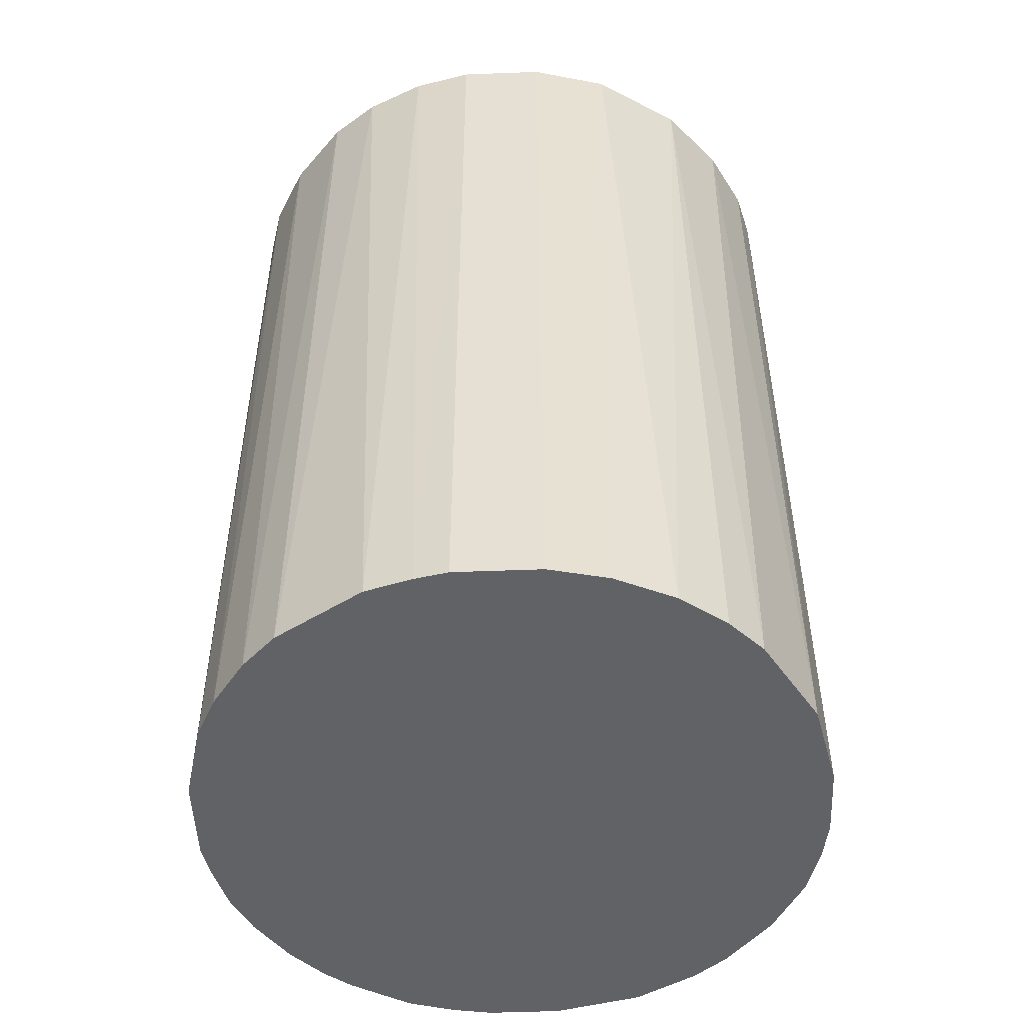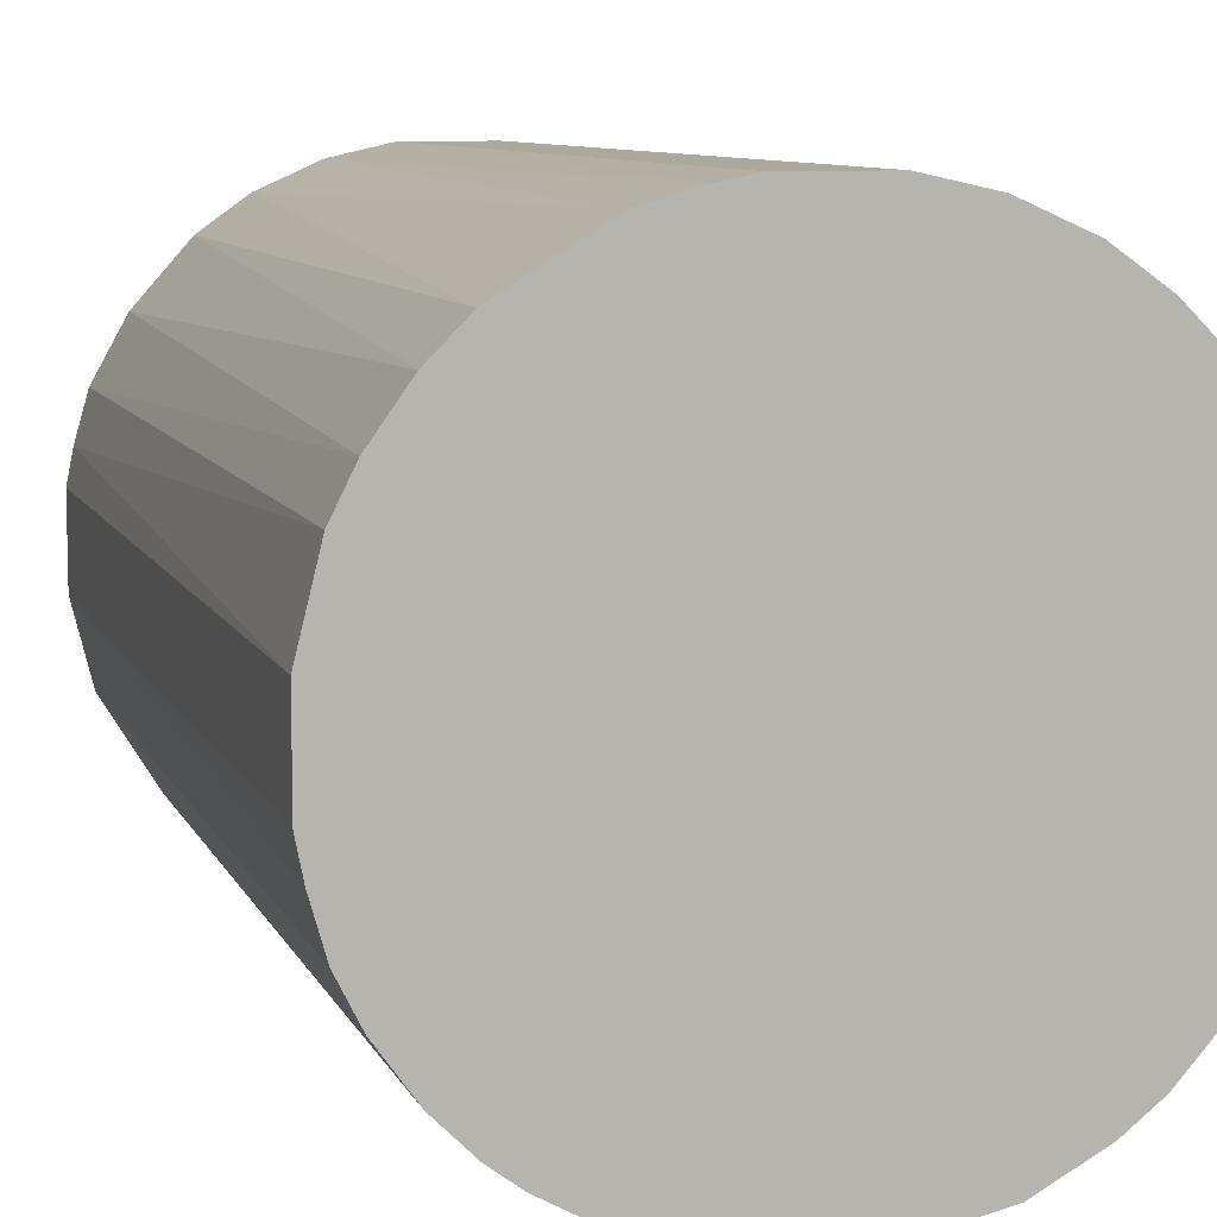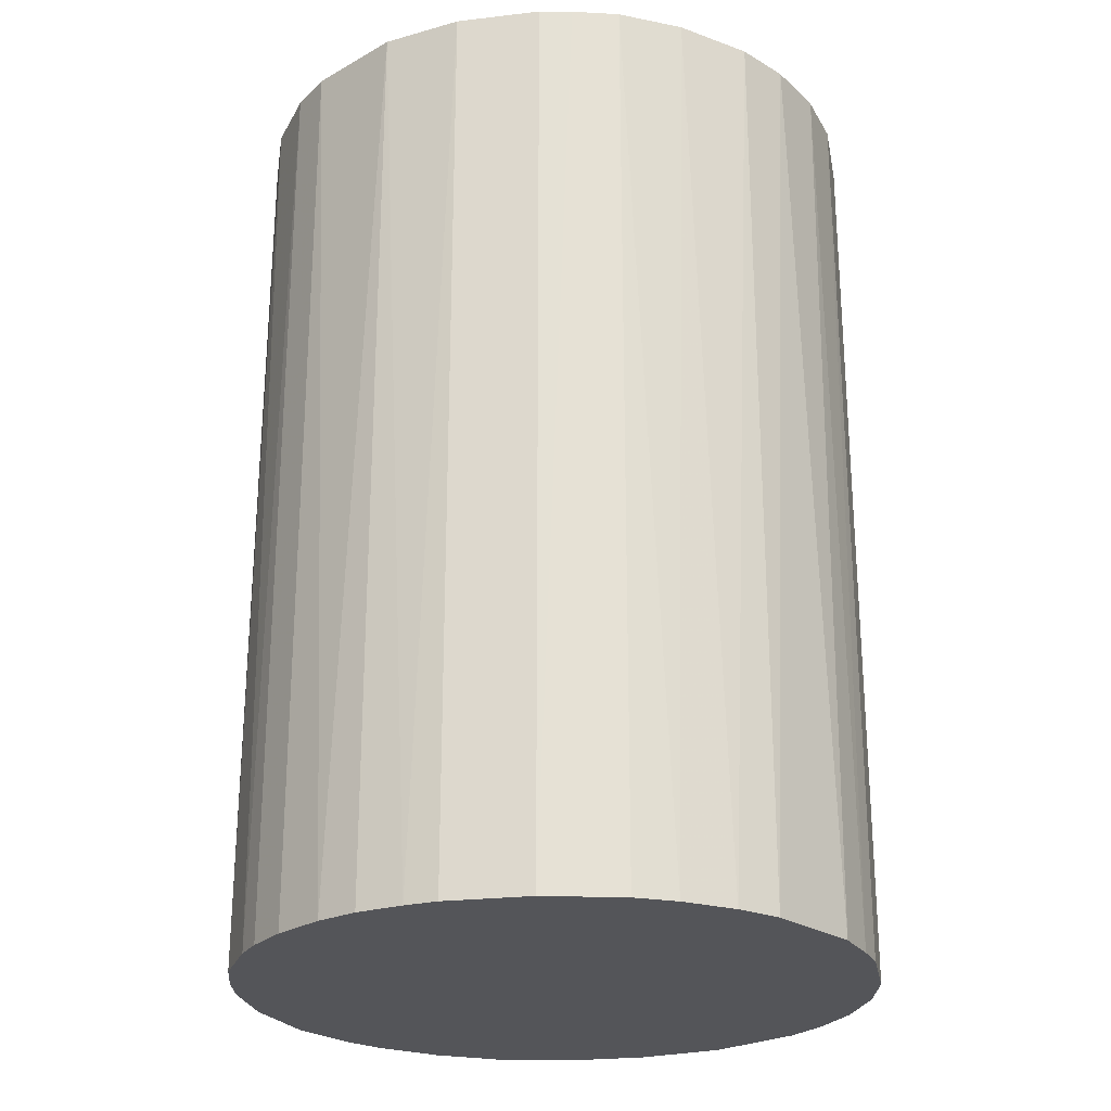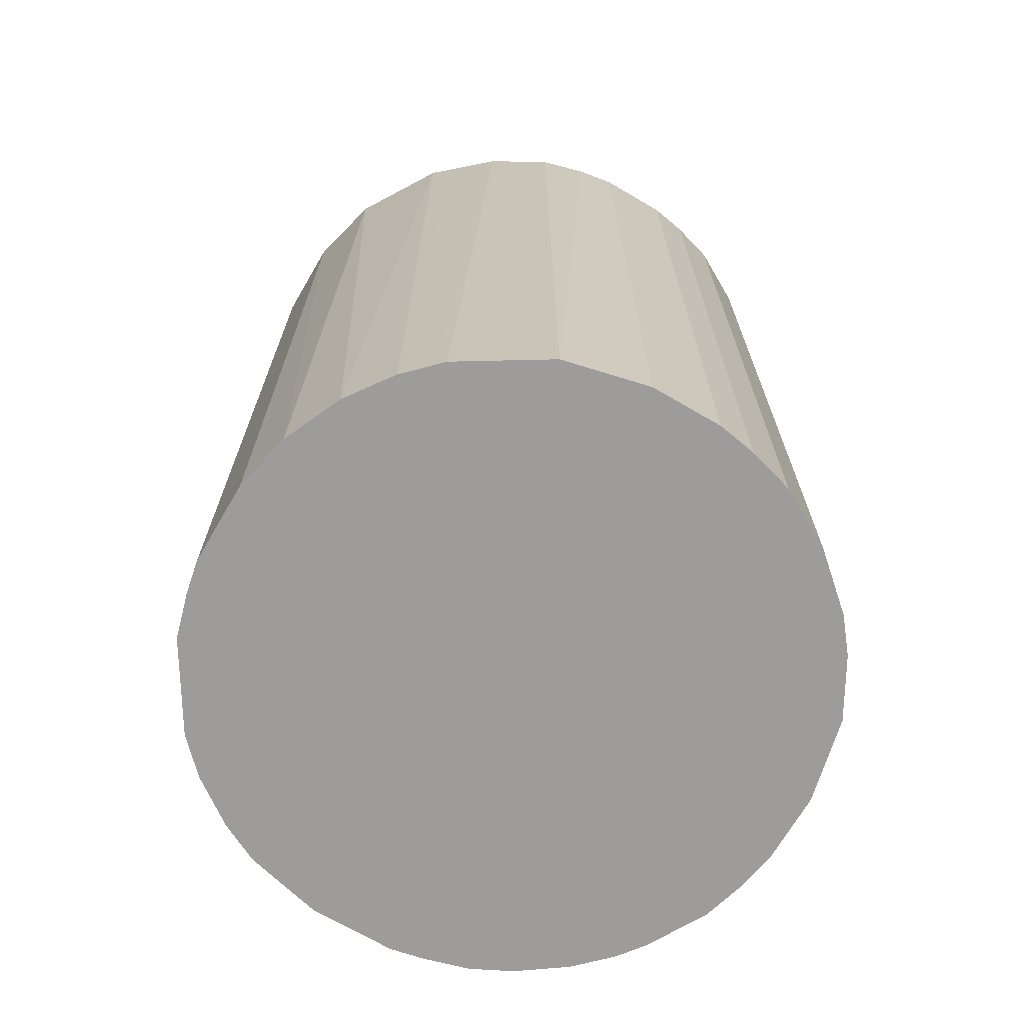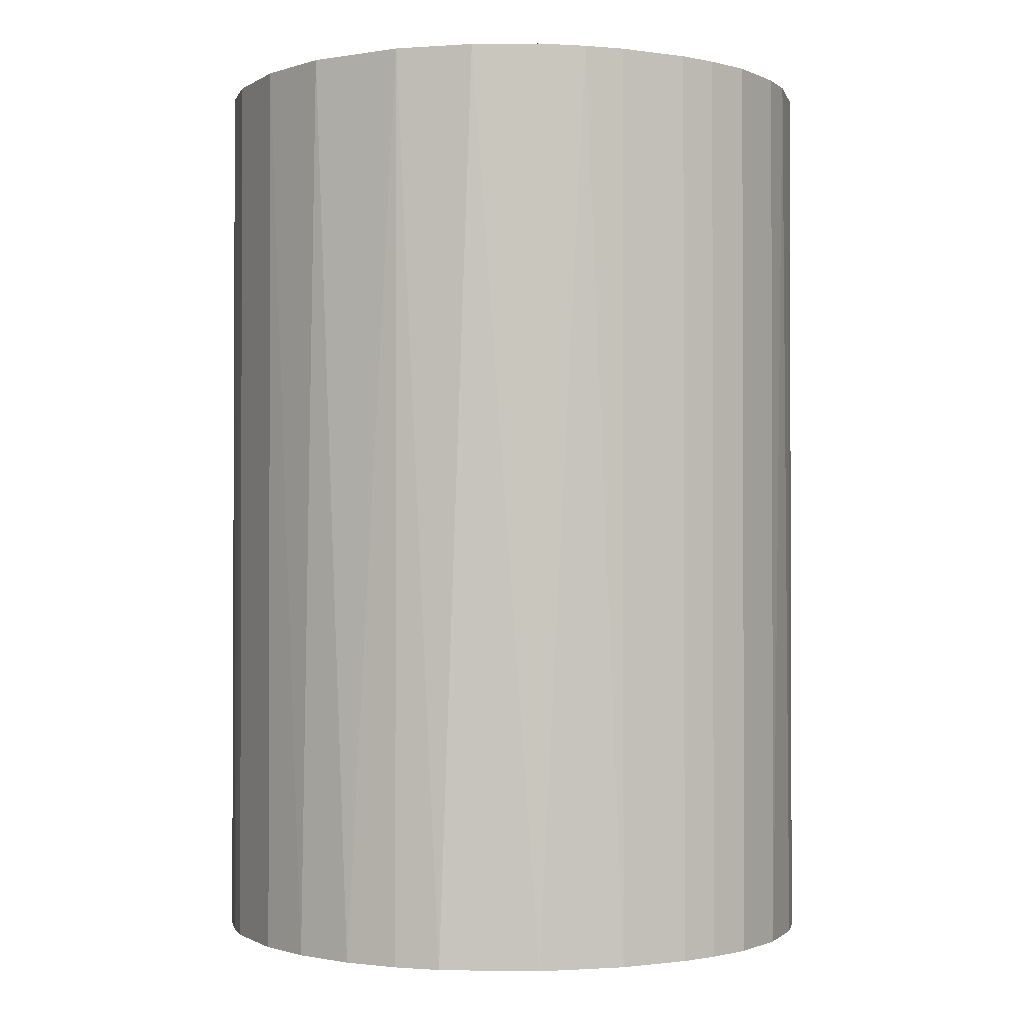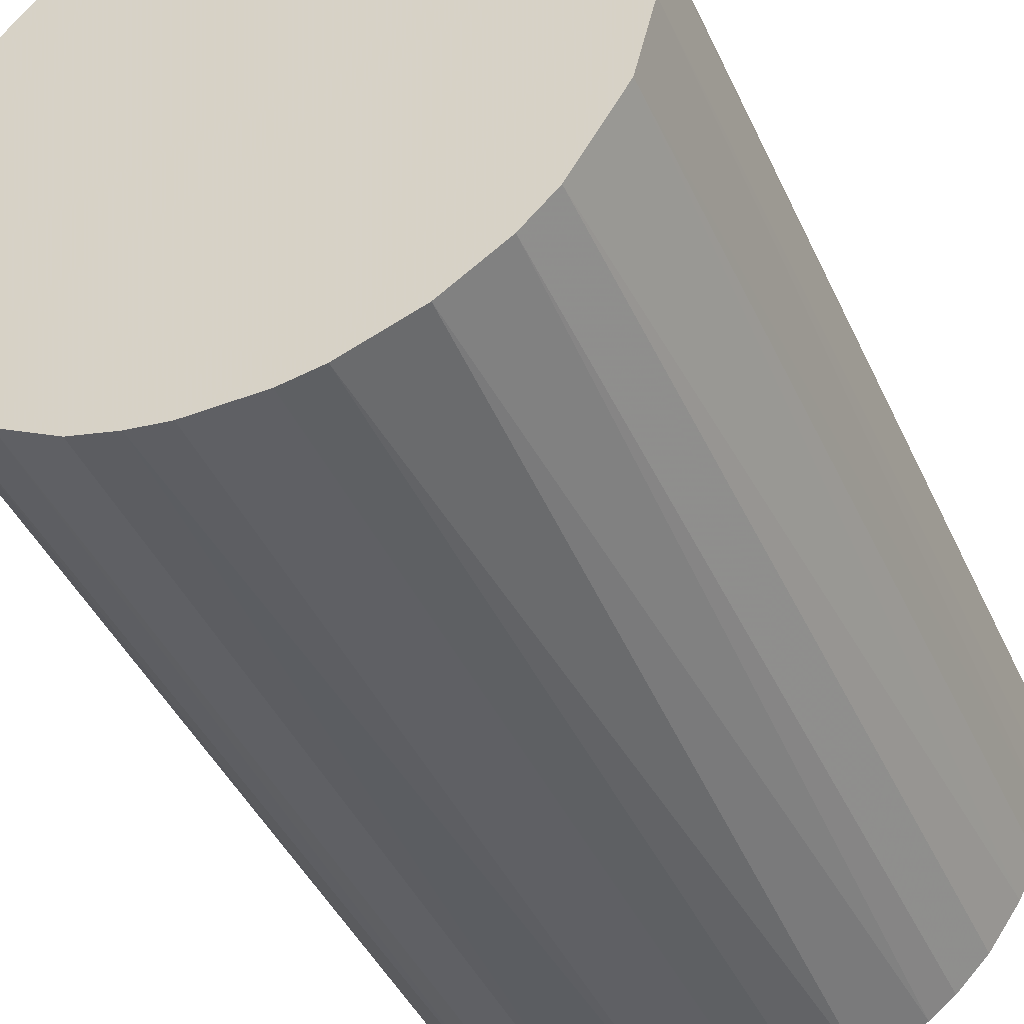
<metadata>
{"format":"obj","ext":"obj","renderer":"f3d","projection":"perspective","resolution":1024,"background":"white","views":[{"elev":-50.7,"azim":-177.6,"up":"+Z"},{"elev":8.5,"azim":164.0,"up":"+Y"},{"elev":-24.7,"azim":100.8,"up":"+Z"},{"elev":-70.0,"azim":-120.3,"up":"+Z"},{"elev":-1.2,"azim":-117.5,"up":"+Z"},{"elev":-44.0,"azim":23.8,"up":"+Y"}]}
</metadata>
<code>
o convex_0
v -0.03267 0.003761 -0.04846
v 0.03263 0.004445 0.04846
v 0.03194 0.007884 0.04846
v -0.03198 -0.007917 0.04846
v 0.007884 -0.03198 -0.04846
v 0.007884 0.03194 -0.04846
v -0.01273 0.03057 0.04846
v 0.007884 -0.03198 0.04846
v 0.03194 -0.007917 -0.04846
v -0.01892 -0.02716 -0.04846
v 0.01682 0.0285 0.04846
v 0.0285 0.01682 -0.04846
v -0.02511 0.02163 -0.04846
v 0.02507 -0.02166 0.04846
v -0.01273 -0.0306 0.04846
v -0.0306 0.0127 0.04846
v 0.02163 -0.02511 -0.04846
v -0.02716 -0.01891 -0.04846
v -0.01067 0.03125 -0.04846
v -0.02441 -0.02235 0.04846
v 0.004451 0.03263 0.04846
v -0.003794 -0.03267 -0.04846
v 0.03057 -0.01273 0.04846
v -0.02167 0.02507 0.04846
v 0.02713 0.01888 0.04846
v 0.02163 0.02507 -0.04846
v 0.03263 0.004445 -0.04846
v 0.0285 -0.01685 -0.04846
v -0.03198 -0.007917 -0.04846
v 0.01545 -0.02922 0.04846
v -0.004485 0.03263 -0.04846
v -0.0306 0.0127 -0.04846
v -0.003794 -0.03267 0.04846
v -0.03267 0.003761 0.04846
v -0.01685 0.0285 -0.04846
v -0.0306 -0.01273 0.04846
v 0.03263 -0.004478 0.04846
v -0.004485 0.03263 0.04846
v -0.01273 -0.0306 -0.04846
v 0.0127 -0.0306 -0.04846
v 0.0127 0.03056 -0.04846
v -0.02716 0.01888 0.04846
v 0.03057 0.0127 -0.04846
v 0.02163 0.02507 0.04846
v -0.01892 -0.02716 0.04846
v 0.003761 -0.03267 0.04846
v -0.03267 -0.003794 0.04846
v 0.01063 0.03125 0.04846
v 0.03057 0.0127 0.04846
v -0.0306 -0.01273 -0.04846
v 0.02163 -0.02511 0.04846
v -0.02236 -0.02441 -0.04846
v 0.02507 0.02163 -0.04846
v 0.004451 0.03263 -0.04846
v 0.03263 -0.004478 -0.04846
v 0.003761 -0.03267 -0.04846
v -0.03267 -0.003794 -0.04846
v -0.02716 -0.01891 0.04846
v -0.02167 0.02507 -0.04846
v 0.02507 -0.02166 -0.04846
v 0.01888 -0.02716 -0.04846
v -0.007917 -0.03198 0.04846
v -0.03198 0.007884 0.04846
v 0.03057 -0.01273 -0.04846
f 23 28 64
f 2 3 4
f 5 1 6
f 4 3 7
f 2 4 8
f 5 6 9
f 1 5 10
f 7 3 11
f 9 6 12
f 6 1 13
f 2 8 14
f 8 4 15
f 4 7 16
f 5 9 17
f 1 10 18
f 6 13 19
f 15 4 20
f 7 11 21
f 10 5 22
f 2 14 23
f 16 7 24
f 11 3 25
f 12 6 26
f 3 2 27
f 9 12 27
f 17 9 28
f 23 14 28
f 1 18 29
f 14 8 30
f 6 19 31
f 13 1 32
f 8 15 33
f 4 16 34
f 7 19 35
f 19 13 35
f 24 7 35
f 20 4 36
f 4 29 36
f 2 23 37
f 23 9 37
f 27 2 37
f 19 7 38
f 7 21 38
f 31 19 38
f 21 31 38
f 15 10 39
f 10 22 39
f 8 5 40
f 5 17 40
f 30 8 40
f 26 6 41
f 11 26 41
f 16 24 42
f 24 13 42
f 13 32 42
f 32 16 42
f 3 27 43
f 27 12 43
f 11 25 44
f 26 11 44
f 10 15 45
f 15 20 45
f 5 8 46
f 8 33 46
f 33 22 46
f 29 4 47
f 34 1 47
f 4 34 47
f 6 21 48
f 21 11 48
f 41 6 48
f 11 41 48
f 25 3 49
f 12 25 49
f 3 43 49
f 43 12 49
f 29 18 50
f 18 36 50
f 36 29 50
f 17 14 51
f 14 30 51
f 18 10 52
f 20 18 52
f 10 45 52
f 45 20 52
f 25 12 53
f 12 26 53
f 44 25 53
f 26 44 53
f 21 6 54
f 6 31 54
f 31 21 54
f 9 27 55
f 37 9 55
f 27 37 55
f 22 5 56
f 5 46 56
f 46 22 56
f 1 29 57
f 47 1 57
f 29 47 57
f 18 20 58
f 20 36 58
f 36 18 58
f 13 24 59
f 35 13 59
f 24 35 59
f 14 17 60
f 17 28 60
f 28 14 60
f 40 17 61
f 30 40 61
f 17 51 61
f 51 30 61
f 33 15 62
f 22 33 62
f 15 39 62
f 39 22 62
f 32 1 63
f 16 32 63
f 1 34 63
f 34 16 63
f 9 23 64
f 28 9 64

</code>
